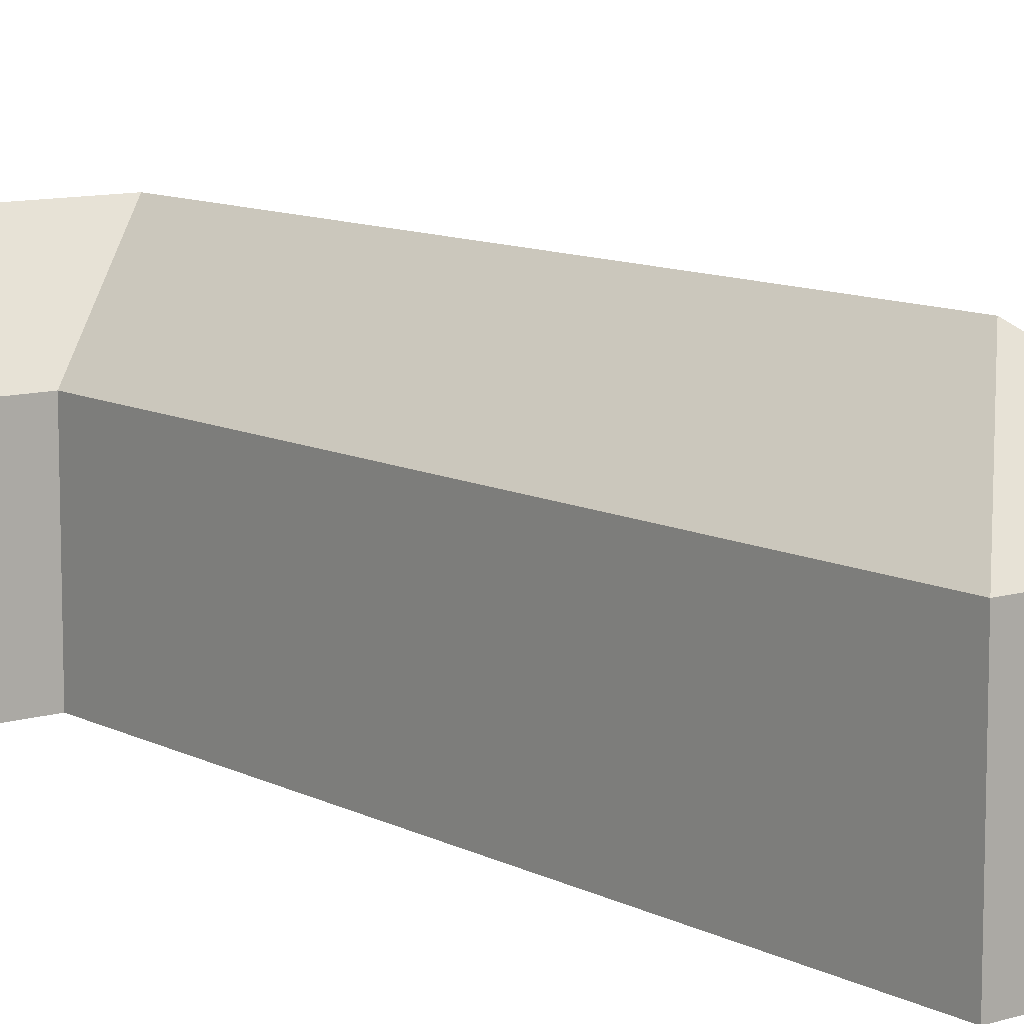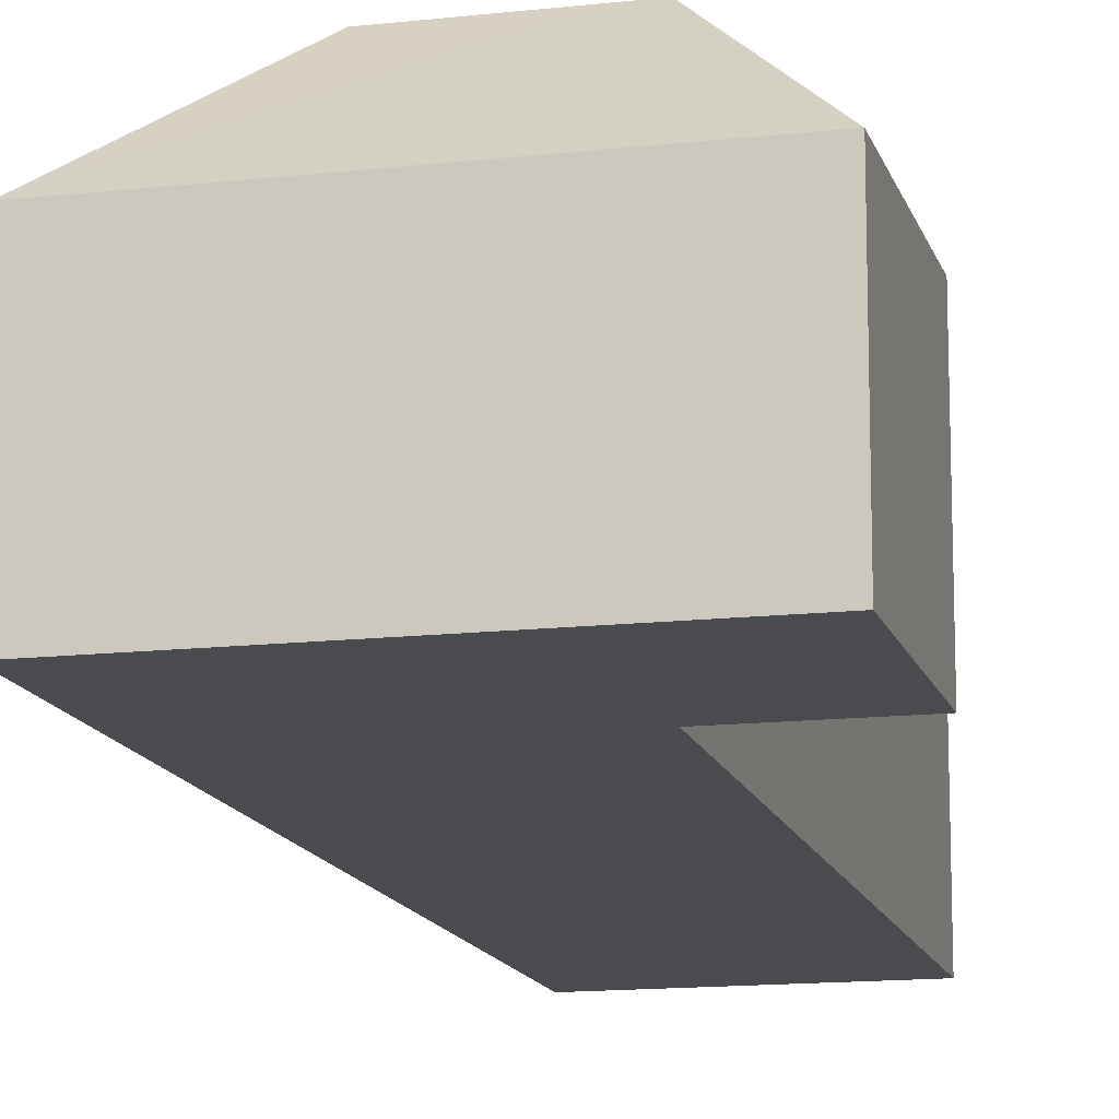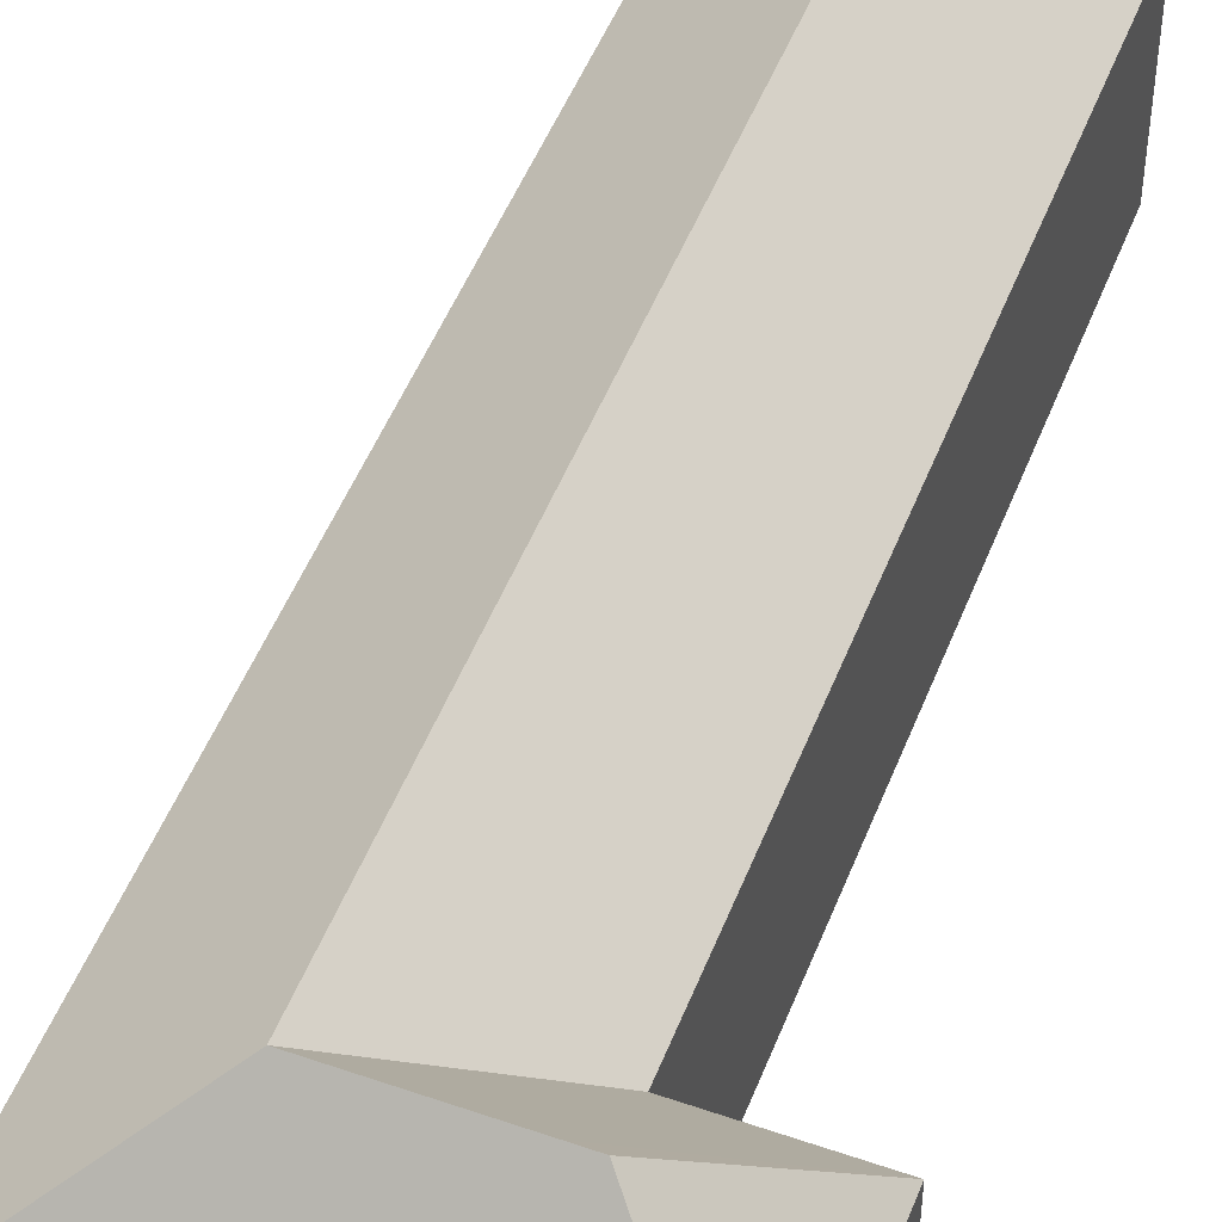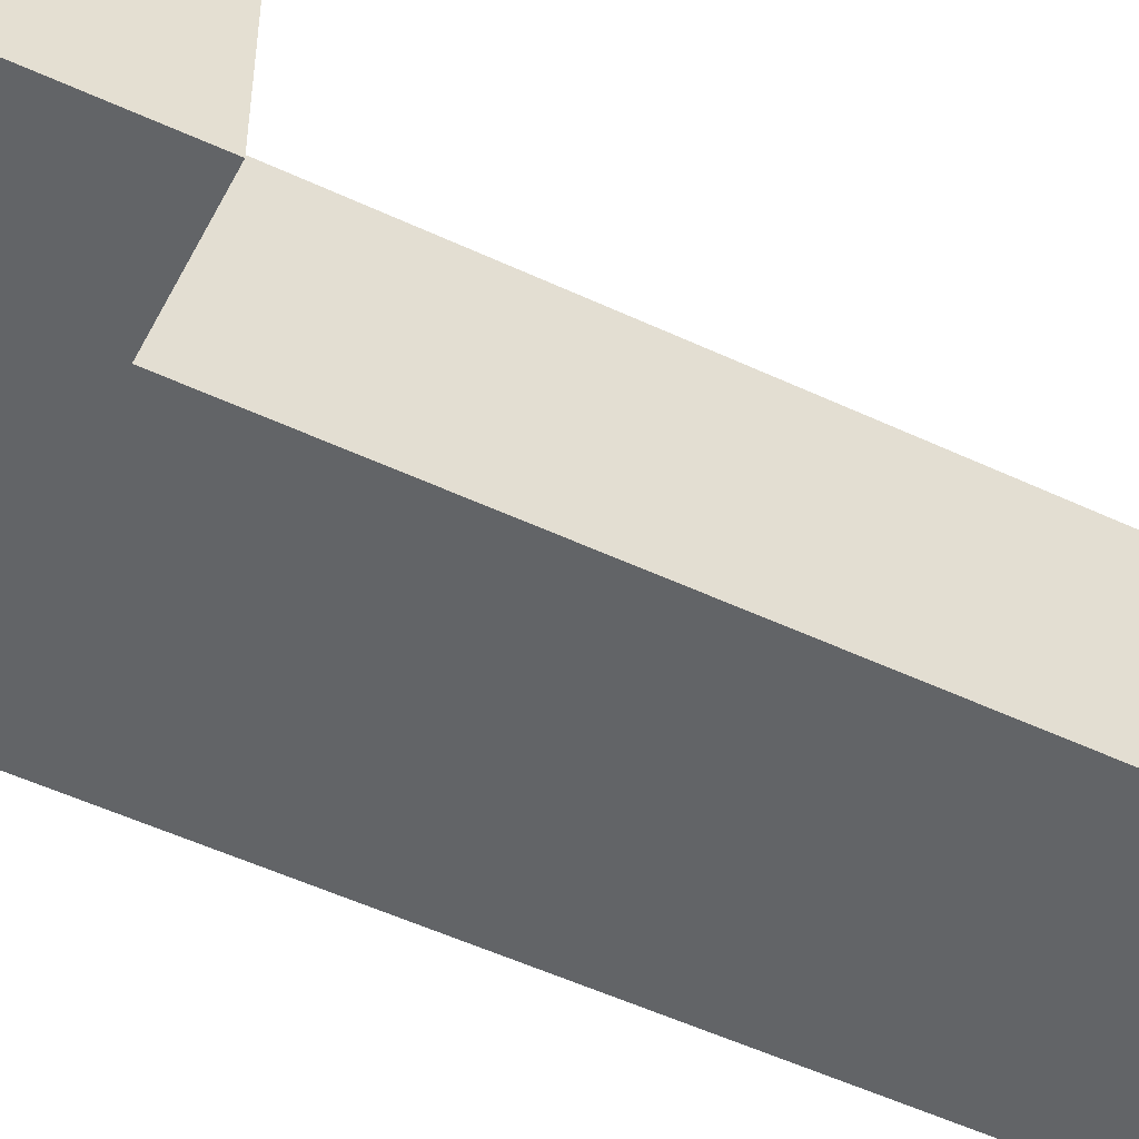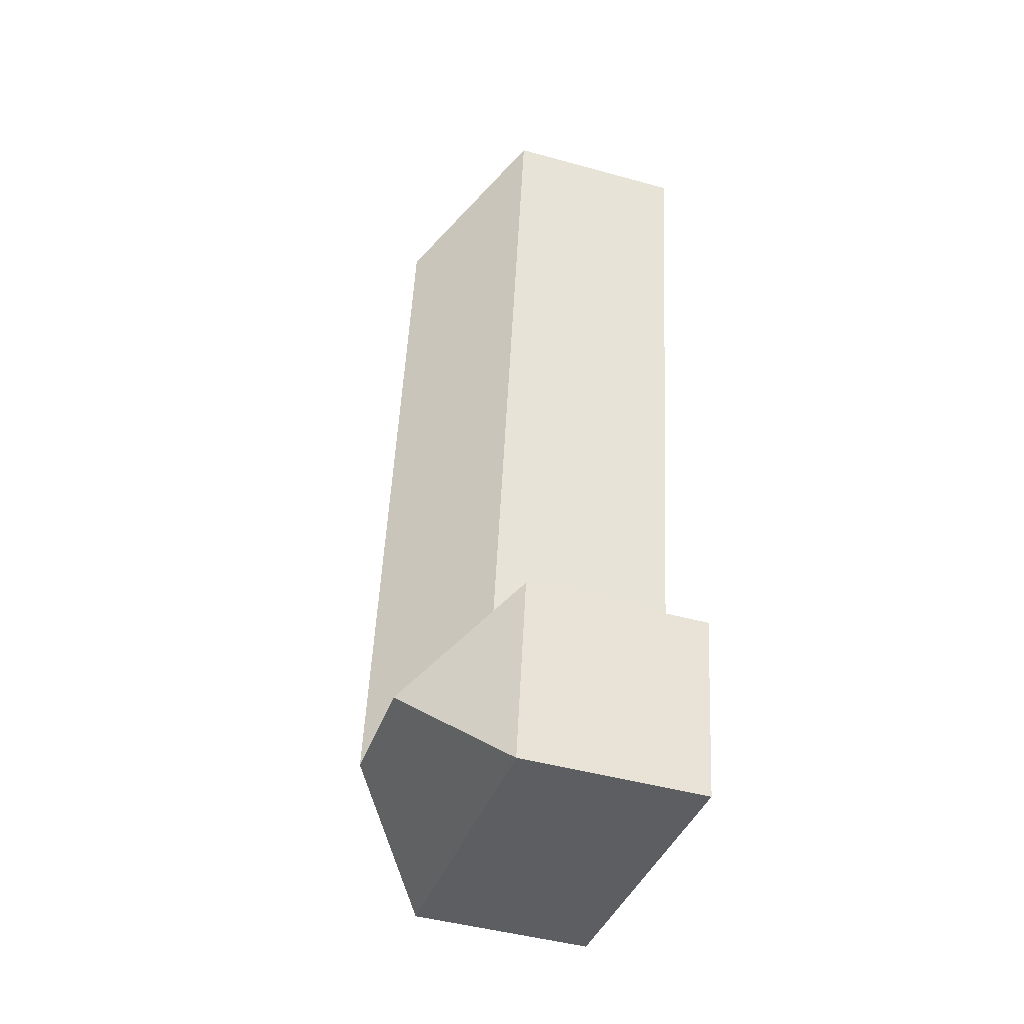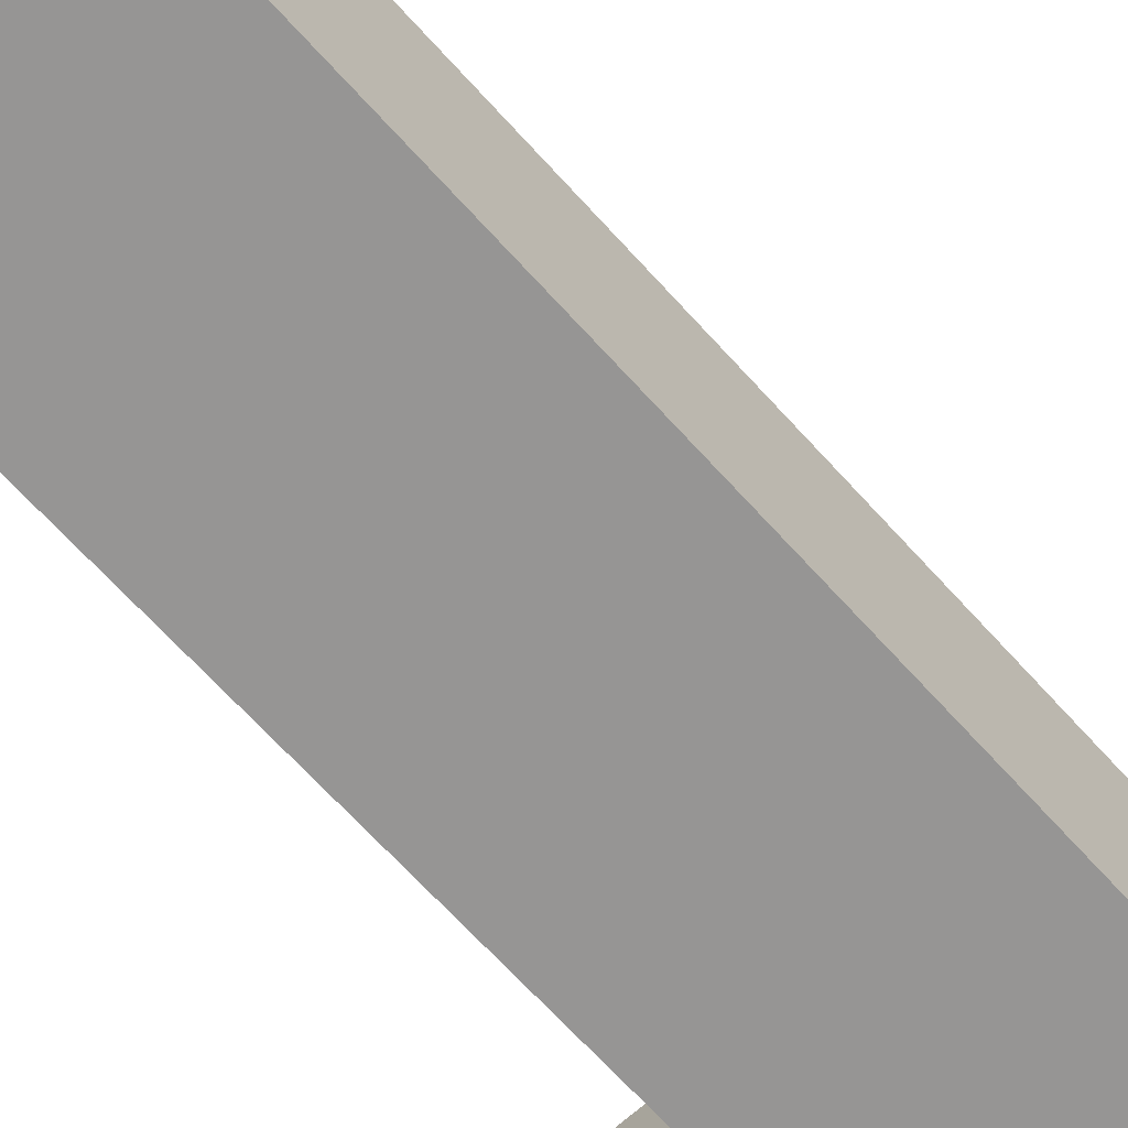
<metadata>
{"format":"obj","ext":"obj","renderer":"f3d","projection":"perspective","resolution":1024,"background":"white","views":[{"elev":10.3,"azim":-47.2,"up":"+Y"},{"elev":-13.8,"azim":-175.4,"up":"+Y"},{"elev":49.3,"azim":-168.5,"up":"+Y"},{"elev":-51.1,"azim":-126.4,"up":"+Y"},{"elev":-46.7,"azim":-107.4,"up":"+Z"},{"elev":-67.6,"azim":32.9,"up":"+Y"}]}
</metadata>
<code>
v  2.872 4.499 -17.67
v  5.689 6.848 -17.2
v  6.058 6.848 -19.47
v  3.276 6.848 -2.347
v  9.573e-05 4.499 -0.0001422
v  8.507 4.499 -16.73
v  9.243 4.499 -21.26
v  5.636 4.499 0.9468
v  3.241 6.848 -19.94
v  3.61 4.499 -22.22
v  2.772 6.848 -20.02
v  0.8887 4.499 -22.68
v  0.1156 4.499 -18.14
v  0.8887 1.389e-15 -22.68
v  2.872 1.082e-15 -17.67
v  0.1155 1.111e-15 -18.14
v  3.61 1.36e-15 -22.22
v  5.635 -5.798e-17 0.9469
v  0 0 0
v  8.507 1.024e-15 -16.73
v  9.243 1.302e-15 -21.26
g defaultobject
f 1 2 3
f 2 1 4
f 4 1 5
f 3 6 7
f 6 3 8
f 8 3 2
f 8 2 4
f 7 9 3
f 9 7 10
f 9 10 11
f 11 10 12
f 9 1 3
f 1 9 13
f 13 9 11
f 5 8 4
f 12 13 11
f 14 15 16
f 15 14 17
f 15 18 19
f 18 15 20
f 20 15 17
f 20 17 21
f 5 15 19
f 15 5 1
f 13 14 16
f 14 13 12
f 15 13 16
f 13 15 1
f 7 20 21
f 20 7 6
f 20 6 18
f 18 6 8
f 21 10 7
f 10 21 17
f 10 17 12
f 12 17 14
f 18 5 19
f 5 18 8

</code>
